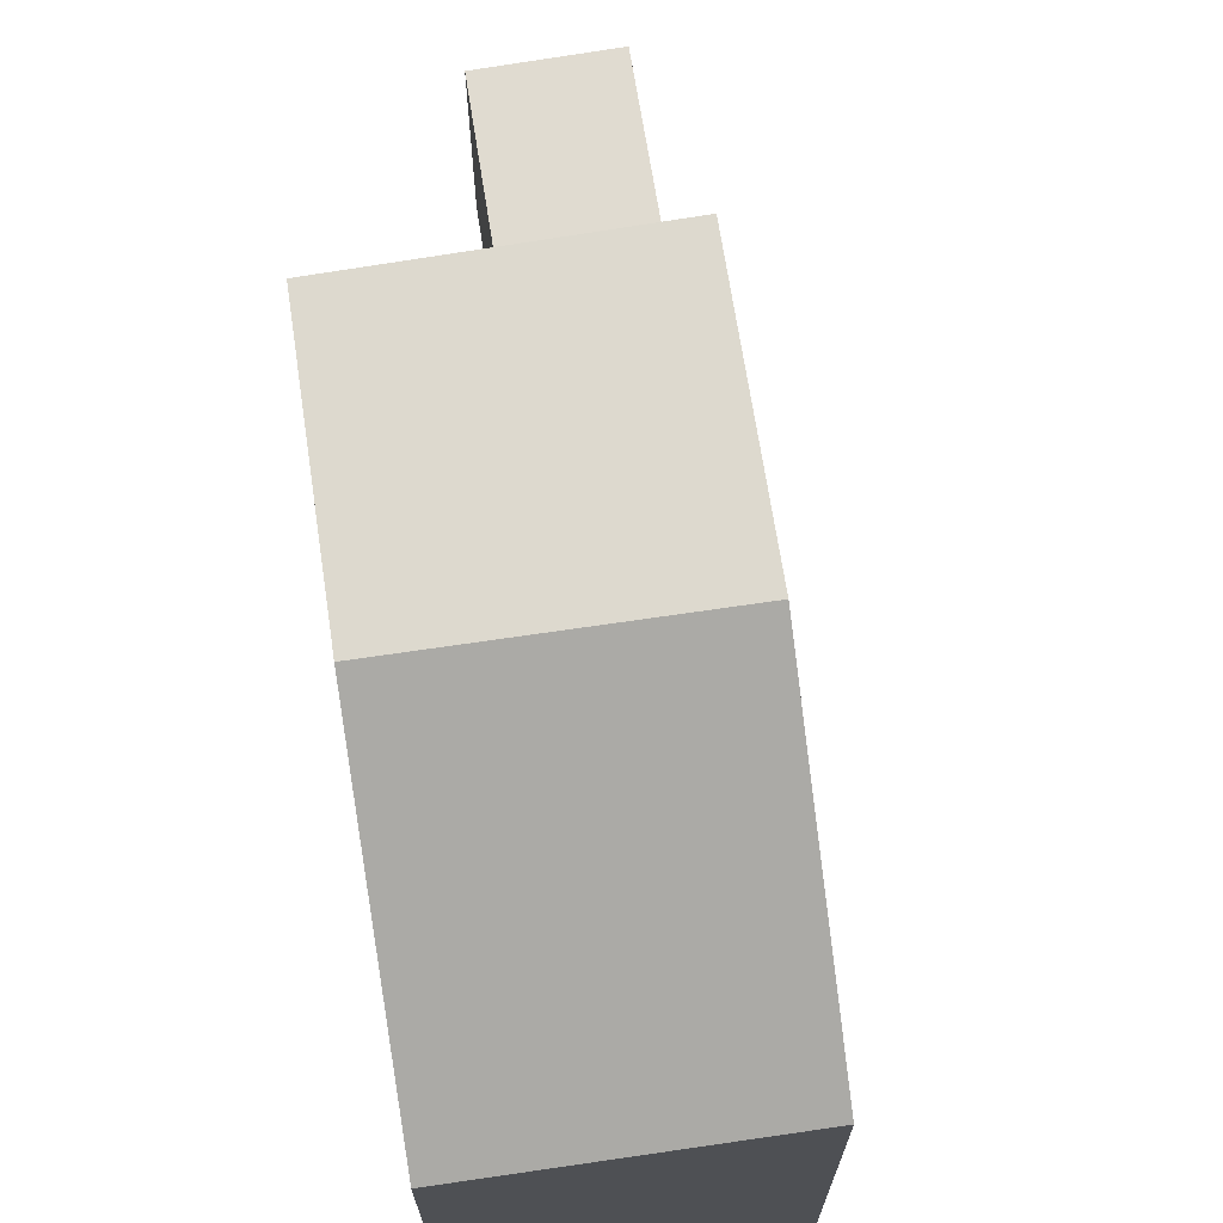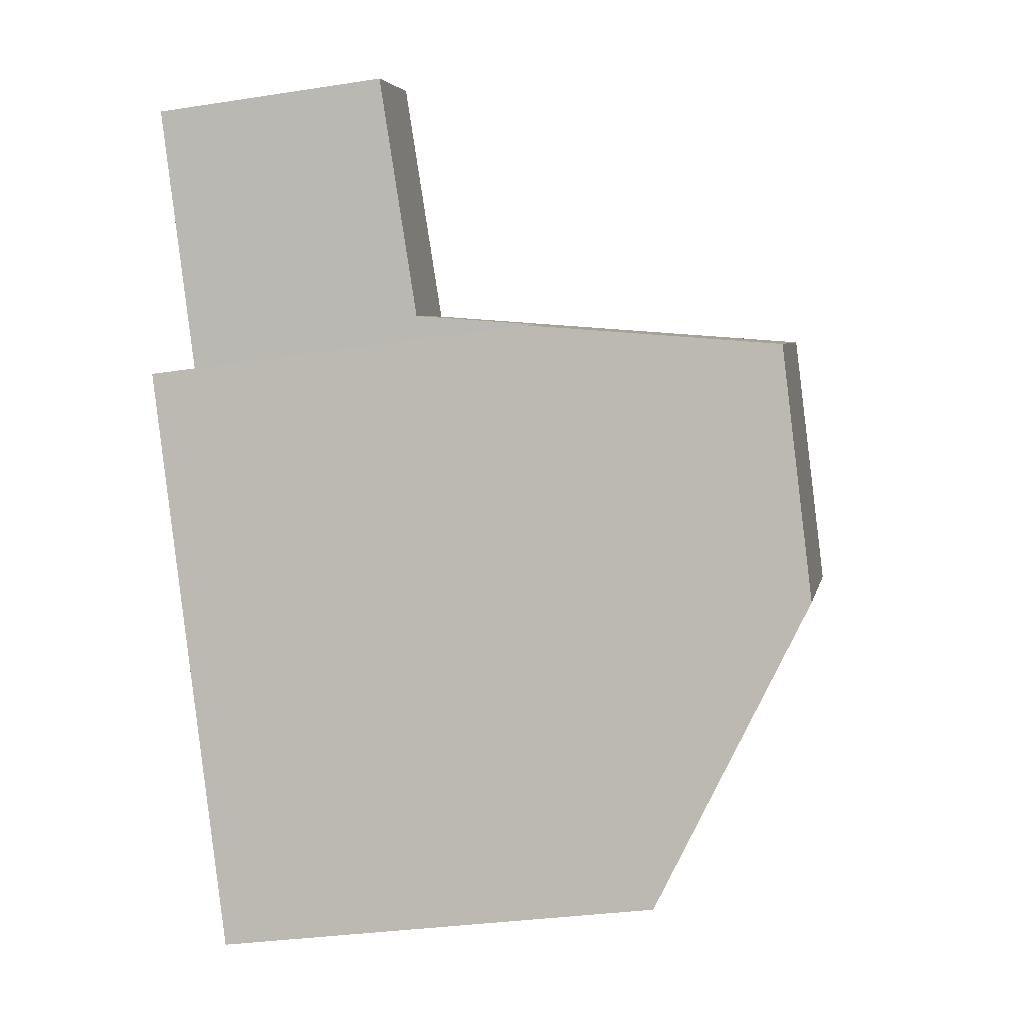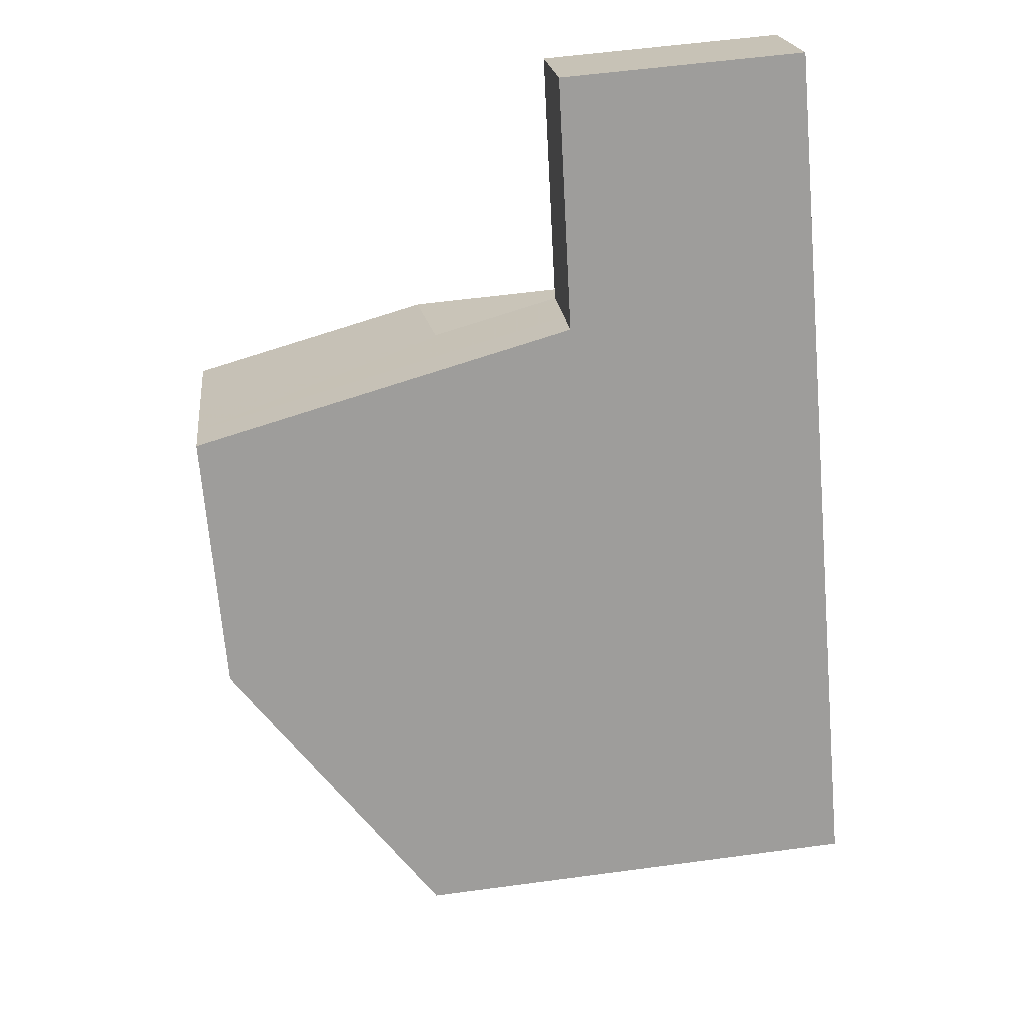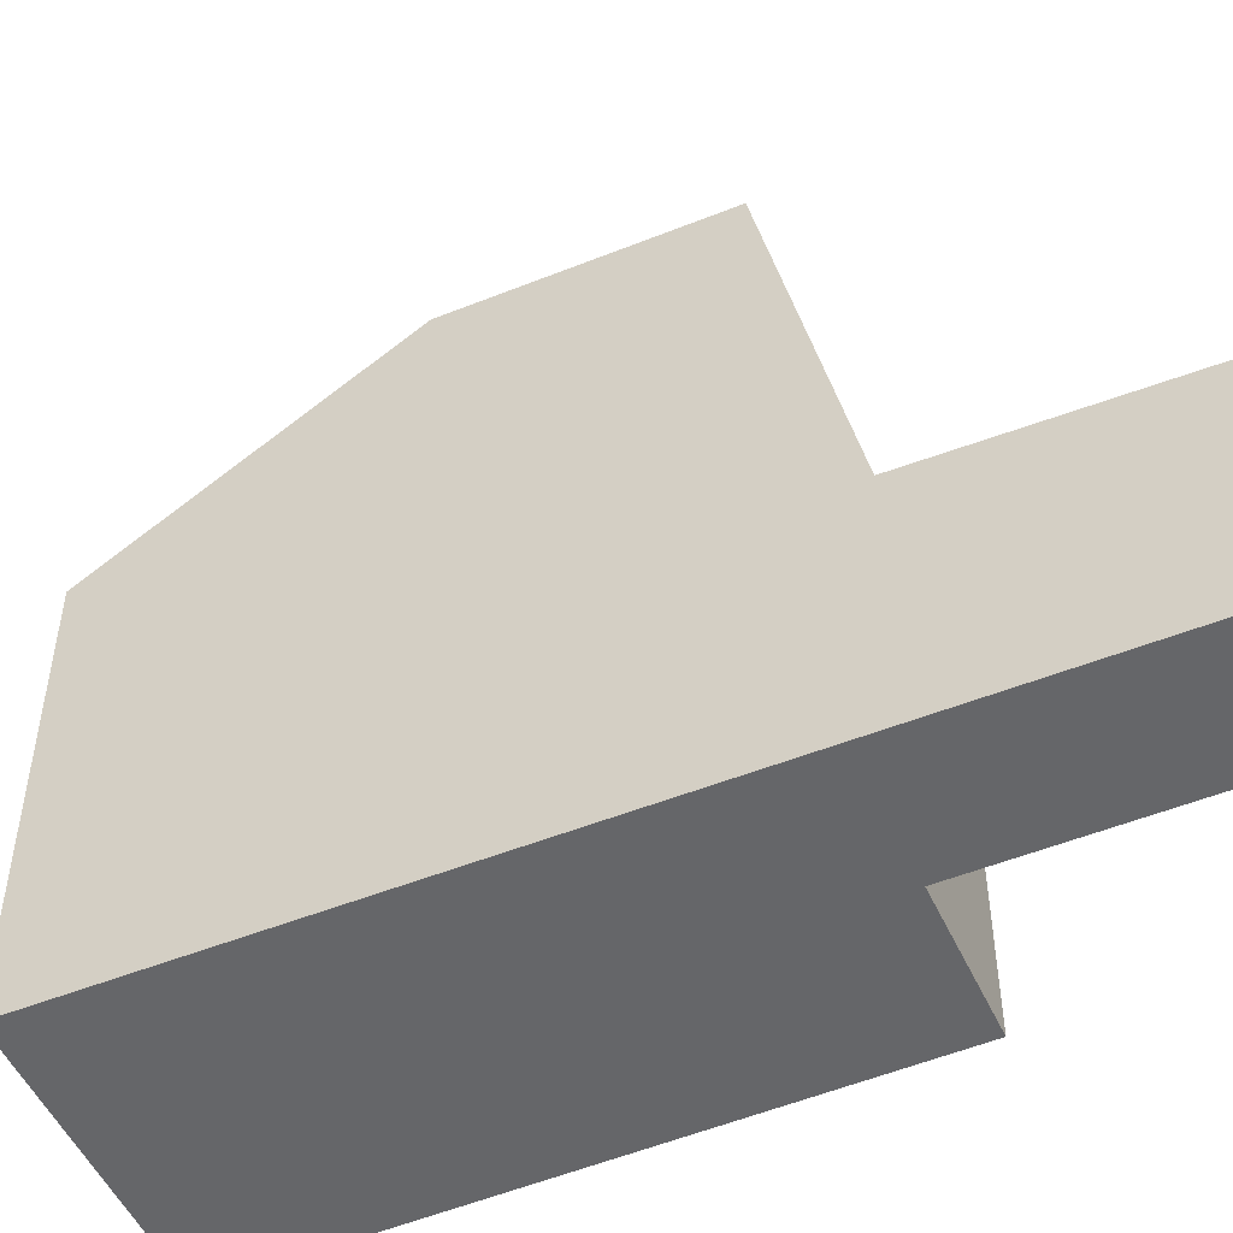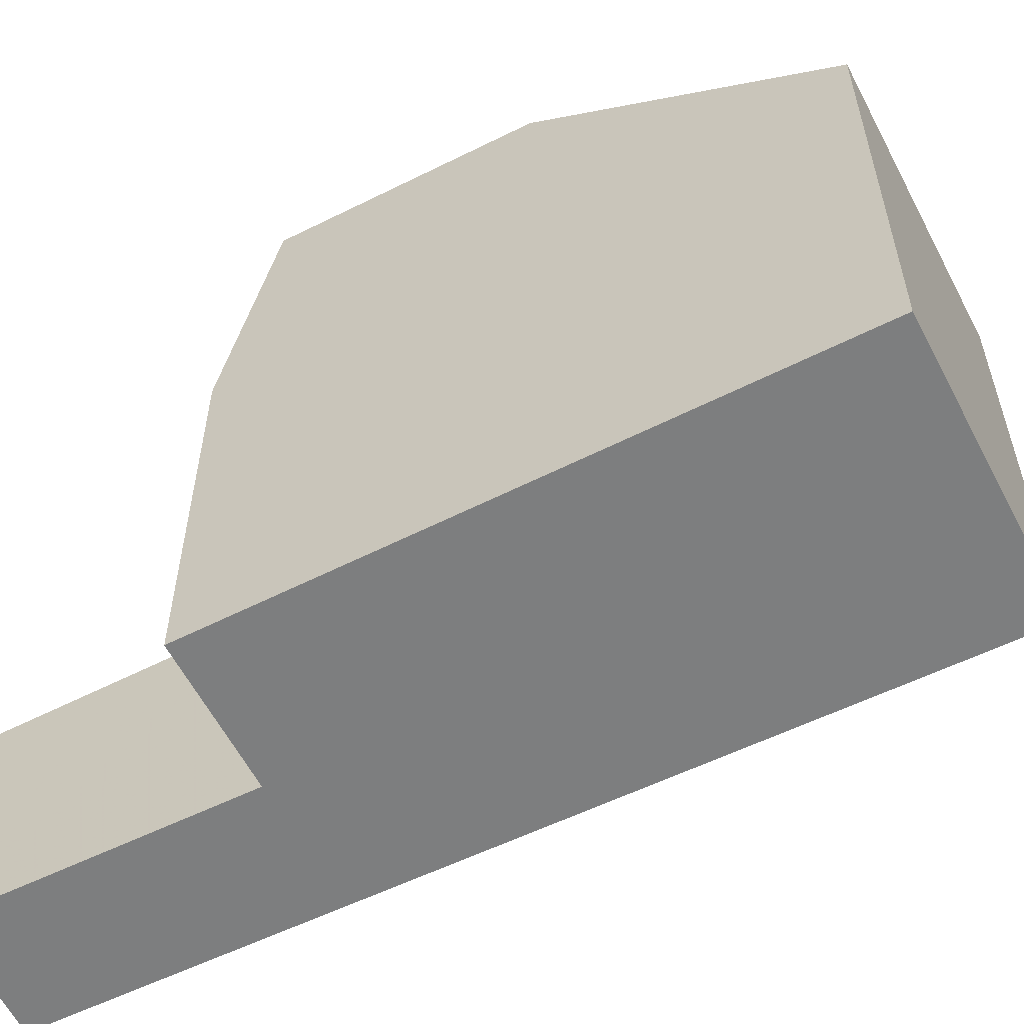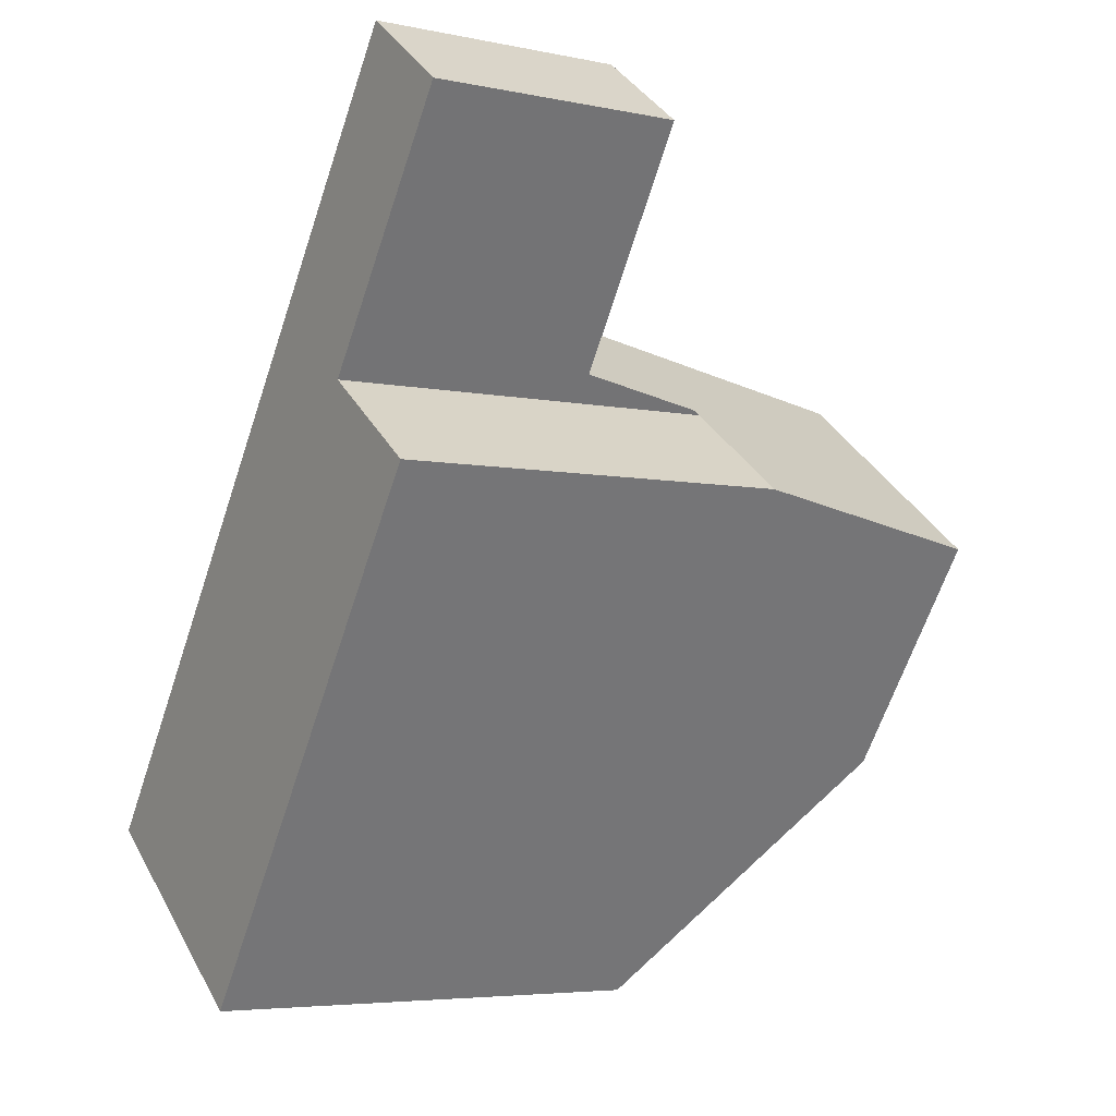
<metadata>
{"format":"obj","ext":"obj","renderer":"f3d","projection":"perspective","resolution":1024,"background":"white","views":[{"elev":71.4,"azim":27.5,"up":"+Z"},{"elev":-32.7,"azim":-78.0,"up":"+Y"},{"elev":56.8,"azim":82.0,"up":"+Y"},{"elev":-51.8,"azim":150.0,"up":"+Z"},{"elev":-59.3,"azim":-27.0,"up":"+Z"},{"elev":-5.3,"azim":-122.3,"up":"+Y"}]}
</metadata>
<code>
v -663.8 -869.8 5.878
v -666.8 -871.9 5.85
v -672 -861.5 3.191
v -670.6 -860.5 3.204
v -671.3 -865.6 5.119
v -669.8 -864.5 5.304
v -666 -866.7 8.383
v -669 -868.8 8.357
v -668 -864 8.397
v -670.9 -866.1 8.371
v -666 -866.7 8.383
v -668 -864 8.397
v -667.3 -867.7 8.371
v -669.3 -865 8.385
v -669 -868.8 8.357
v -666 -866.7 8.383
v -670.9 -866.1 8.371
v -668 -864 8.397
v -670 -864.2 3.292
v -668.6 -863.2 3.305
v -668.6 -863.2 3.305
v -670 -864.2 3.292
v -666 -866.7 8.383
v -663.8 -869.8 5.877
v -668.7 -863.2 3.305
v -668 -864 8.397
v -668.7 -863.2 3.305
v -670.6 -860.5 3.204
v -667.3 -867.7 8.371
v -665.1 -870.7 5.865
v -669.9 -864.1 3.292
v -671.9 -861.5 3.191
v -669.3 -865 8.385
v -669.9 -864.1 3.292
v -669.8 -864.5 5.005
v -669.7 -864.4 5.011
v -668.4 -863.5 5.166
v -668.4 -863.5 5.167
v -671.9 -861.5 3.192
v -671.9 -861.5 3.192
v -670.6 -860.6 3.206
v -670.6 -860.6 3.206
v -669.2 -863.6 3.3
v -669 -863.9 5.102
v -669.2 -863.6 3.3
v -671.1 -860.9 3.201
v -668.6 -864.4 8.392
v -666.6 -867.1 8.378
v -668.6 -864.4 8.392
v -664.4 -870.2 5.872
v -666.6 -867.1 8.378
v -671.1 -860.9 3.199
v -668.5 -864.5 8.391
v -667.9 -864.1 8.396
v -667.9 -864.1 8.396
v -669.3 -865.1 8.385
v -670.8 -866.2 8.371
v -671.3 -865.6 5.122
v -670.9 -866.1 8.371
v -670.9 -866.1 8.371
v -670.8 -866.2 8.371
v -666.7 -871.9 5.85
v -668.9 -868.8 8.358
v -668.9 -868.8 8.358
v -664.4 -870.2 5.886
v -665.1 -870.7 5.88
v -666.7 -871.9 5.865
v -663.8 -869.7 5.892
v -663.8 -869.7 5.892
v -666.8 -871.9 5.864
v -663.8 -869.8 5.877
v -663.8 -869.8 5.878
v -663.8 -869.8 0
v -663.8 -869.8 0
v -666.8 -871.9 5.864
v -666.8 -871.9 5.85
v -666.8 -871.9 0
v -666.8 -871.9 -8.882e-16
v -671.9 -861.5 3.191
v -672 -861.5 3.191
v -672 -861.5 0
v -671.9 -861.5 4.441e-16
v -670.6 -860.6 3.206
v -670.6 -860.5 3.204
v -670.6 -860.5 -4.441e-16
v -670.6 -860.6 0
v -671.3 -865.6 5.122
v -671.3 -865.6 5.119
v -671.3 -865.6 0
v -671.3 -865.6 0
v -669.8 -864.5 5.005
v -669.8 -864.5 5.304
v -669.8 -864.5 -8.882e-16
v -669.8 -864.5 8.882e-16
v -670.8 -866.2 8.371
v -669 -868.8 8.357
v -669 -868.8 1.776e-15
v -670.8 -866.2 0
v -667.9 -864.1 8.396
v -668 -864 8.397
v -668 -864 0
v -667.9 -864.1 0
v -663.8 -869.7 5.892
v -666 -866.7 8.383
v -666 -866.7 0
v -663.8 -869.7 0
v -671.3 -865.6 5.119
v -670.9 -866.1 8.371
v -670.9 -866.1 0
v -671.3 -865.6 0
v -671.9 -861.5 3.192
v -670 -864.2 3.292
v -670 -864.2 0
v -671.9 -861.5 -4.441e-16
v -668.4 -863.5 5.167
v -668.6 -863.2 3.305
v -668.6 -863.2 4.441e-16
v -668.4 -863.5 0
v -664.4 -870.2 5.872
v -663.8 -869.8 5.877
v -663.8 -869.8 0
v -664.4 -870.2 8.882e-16
v -670.6 -860.5 3.204
v -670.6 -860.5 3.204
v -670.6 -860.5 0
v -670.6 -860.5 -4.441e-16
v -666.7 -871.9 5.85
v -665.1 -870.7 5.865
v -665.1 -870.7 -8.882e-16
v -666.7 -871.9 0
v -671.1 -860.9 3.199
v -671.9 -861.5 3.191
v -671.9 -861.5 4.441e-16
v -671.1 -860.9 0
v -670 -864.2 3.292
v -669.8 -864.5 5.005
v -669.8 -864.5 8.882e-16
v -670 -864.2 0
v -668 -864 8.397
v -668.4 -863.5 5.167
v -668.4 -863.5 0
v -668 -864 0
v -672 -861.5 3.191
v -671.9 -861.5 3.192
v -671.9 -861.5 -4.441e-16
v -672 -861.5 0
v -668.6 -863.2 3.305
v -670.6 -860.6 3.206
v -670.6 -860.6 0
v -668.6 -863.2 4.441e-16
v -665.1 -870.7 5.865
v -664.4 -870.2 5.872
v -664.4 -870.2 8.882e-16
v -665.1 -870.7 -8.882e-16
v -670.6 -860.5 3.204
v -671.1 -860.9 3.199
v -671.1 -860.9 0
v -670.6 -860.5 0
v -666 -866.7 8.383
v -667.9 -864.1 8.396
v -667.9 -864.1 0
v -666 -866.7 0
v -670.9 -866.1 8.371
v -670.8 -866.2 8.371
v -670.8 -866.2 0
v -670.9 -866.1 0
v -669.8 -864.5 5.304
v -671.3 -865.6 5.122
v -671.3 -865.6 0
v -669.8 -864.5 -8.882e-16
v -666.8 -871.9 5.85
v -666.7 -871.9 5.85
v -666.7 -871.9 0
v -666.8 -871.9 0
v -663.8 -869.8 5.878
v -663.8 -869.7 5.892
v -663.8 -869.7 0
v -663.8 -869.8 0
v -669 -868.8 8.357
v -666.8 -871.9 5.864
v -666.8 -871.9 -8.882e-16
v -669 -868.8 1.776e-15
v -671.3 -865.6 0
v -669.8 -864.5 0
v -672 -861.5 0
v -670.6 -860.5 0
v -663.8 -869.8 0
v -666.8 -871.9 0
f 67 63 29 66
f 55 7 11 54
f 53 48 13 56
f 64 8 57 61
f 40 3 32 39
f 38 18 26 37
f 69 23 16 68
f 42 28 4 41
f 49 33 36 44
f 65 51 23 69
f 52 28 42 46
f 59 17 5 58
f 35 22 34 36
f 37 27 21 38
f 44 36 34 43
f 39 31 19 40
f 41 20 25 42
f 46 42 25 45
f 43 27 37 44
f 45 31 39 46
f 54 11 48 53
f 44 37 26 49
f 66 29 51 65
f 46 39 32 52
f 53 47 12 54
f 54 12 9 55
f 56 14 47 53
f 61 57 10 60
f 58 6 35 36 33 59
f 60 14 56 61
f 70 15 63 67
f 61 56 13 64
f 65 50 30 66
f 66 30 62 67
f 68 1 24 69
f 69 24 50 65
f 67 62 2 70
f 72 73 74 71
f 76 77 78 75
f 80 81 82 79
f 84 85 86 83
f 88 89 90 87
f 92 93 94 91
f 96 97 98 95
f 100 101 102 99
f 104 105 106 103
f 108 109 110 107
f 112 113 114 111
f 116 117 118 115
f 120 121 122 119
f 124 125 126 123
f 128 129 130 127
f 132 133 134 131
f 136 137 138 135
f 140 141 142 139
f 144 145 146 143
f 148 149 150 147
f 152 153 154 151
f 156 157 158 155
f 160 161 162 159
f 164 165 166 163
f 168 169 170 167
f 172 173 174 171
f 176 177 178 175
f 180 181 182 179
f 184 185 186 187 188 183

</code>
